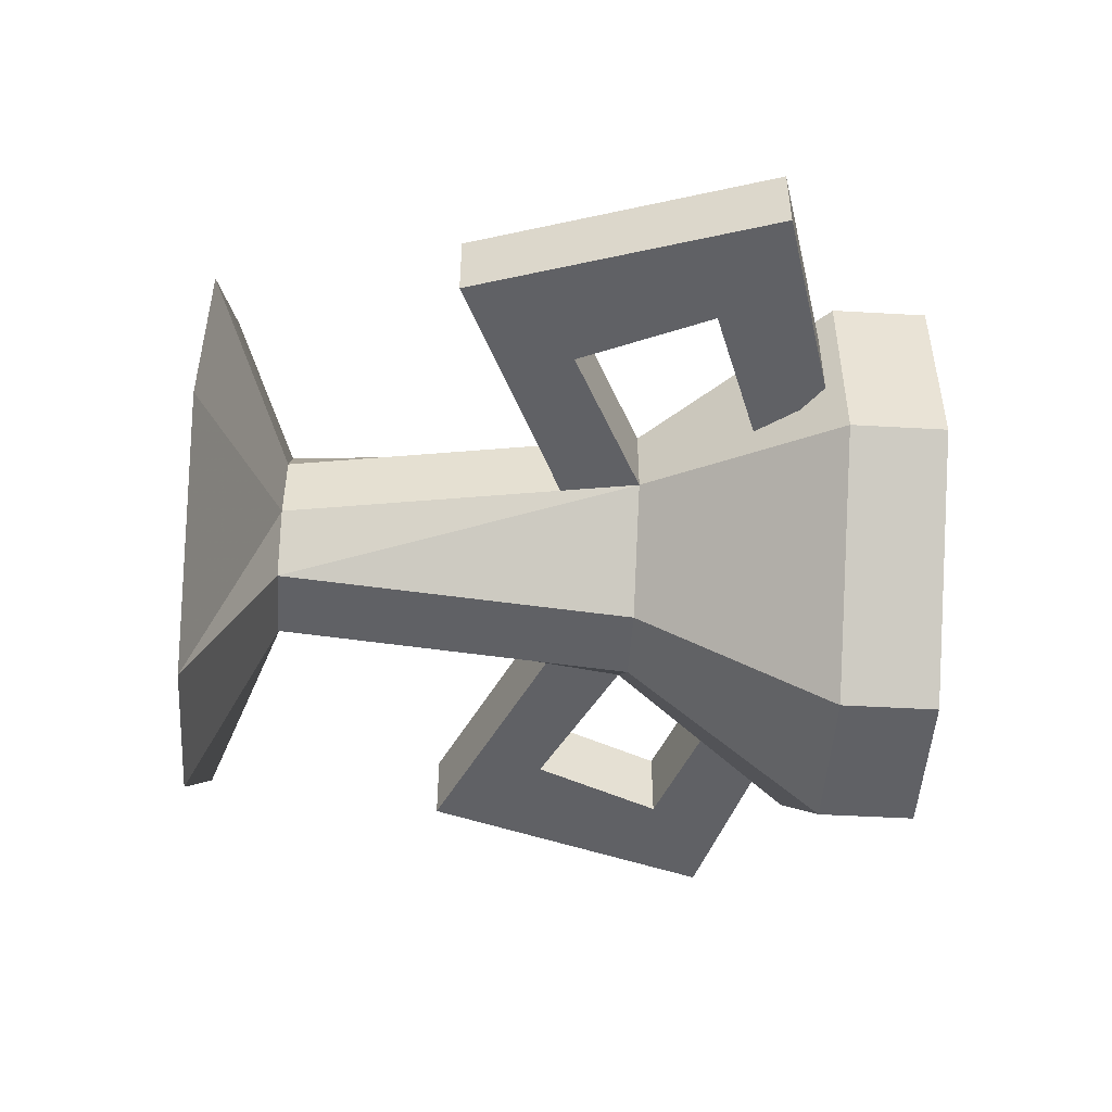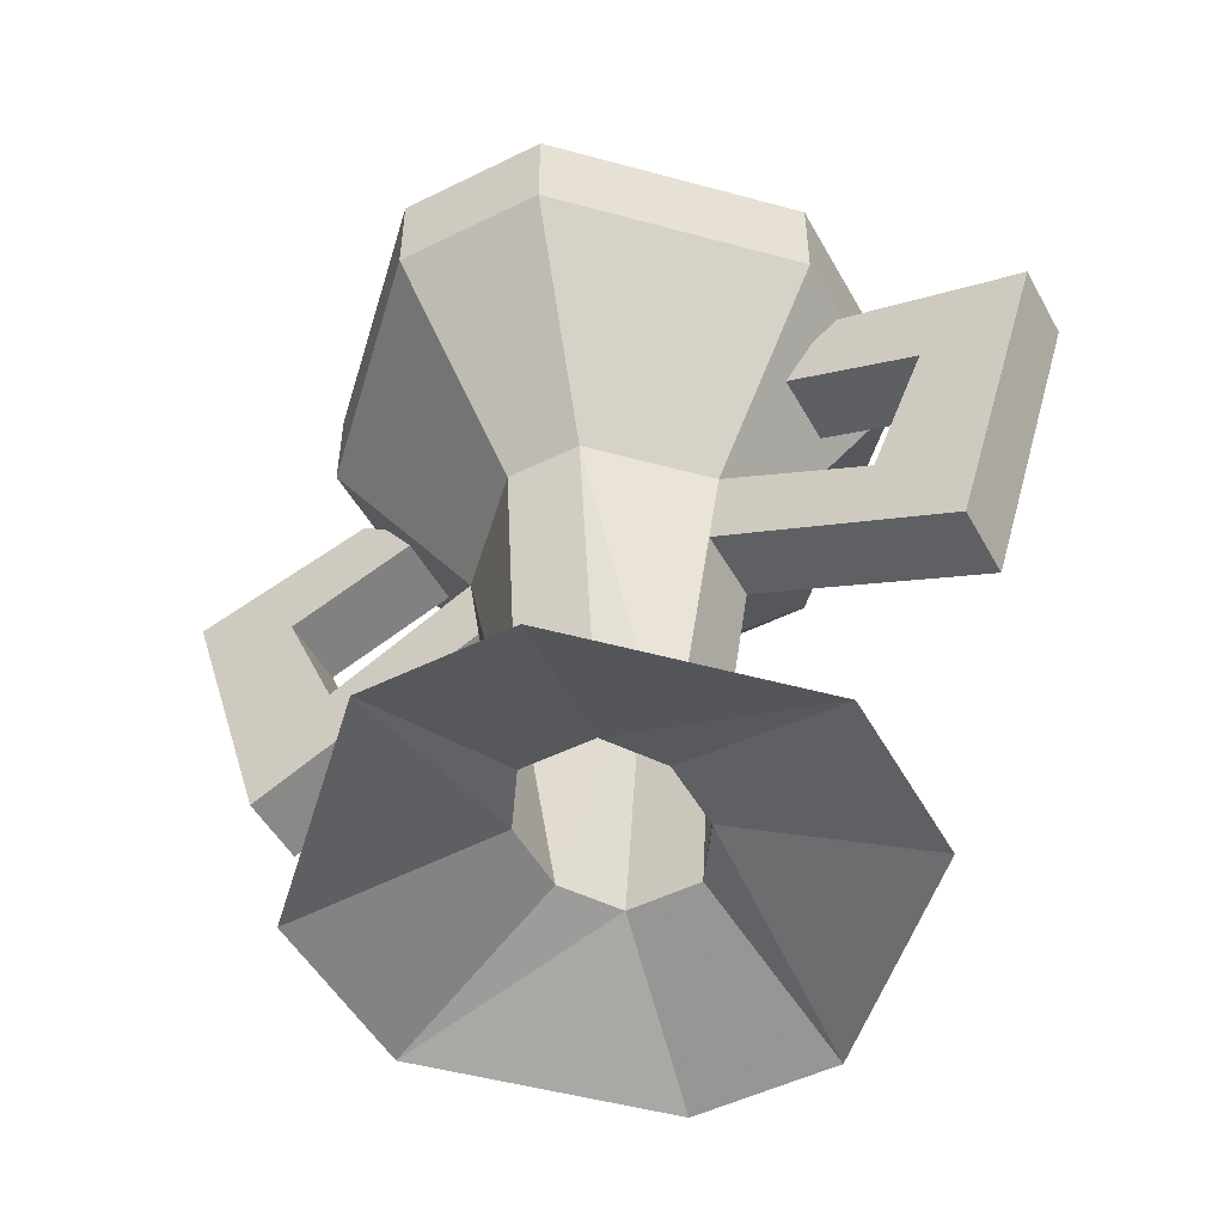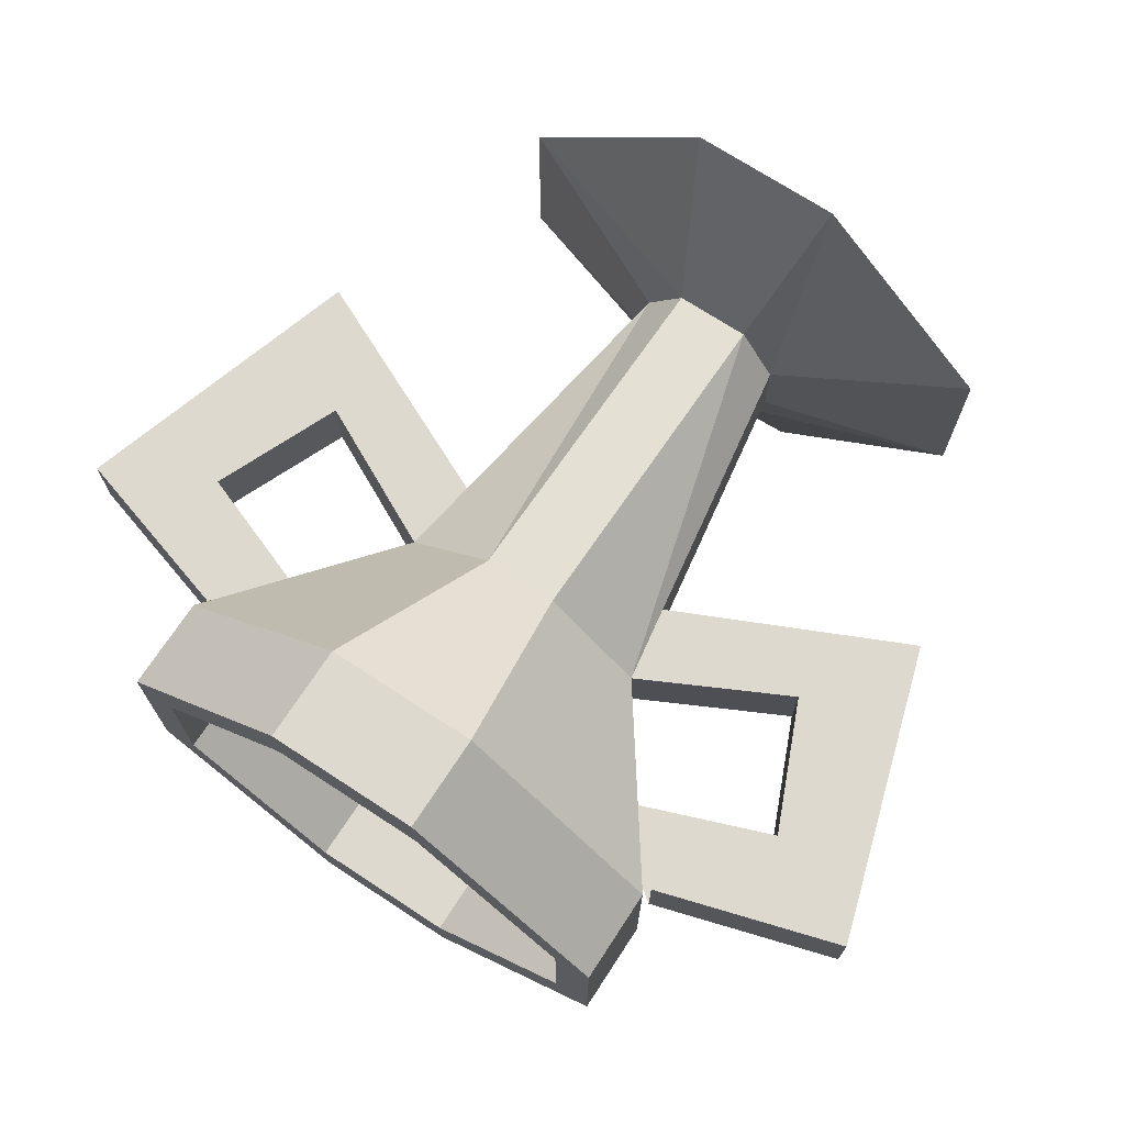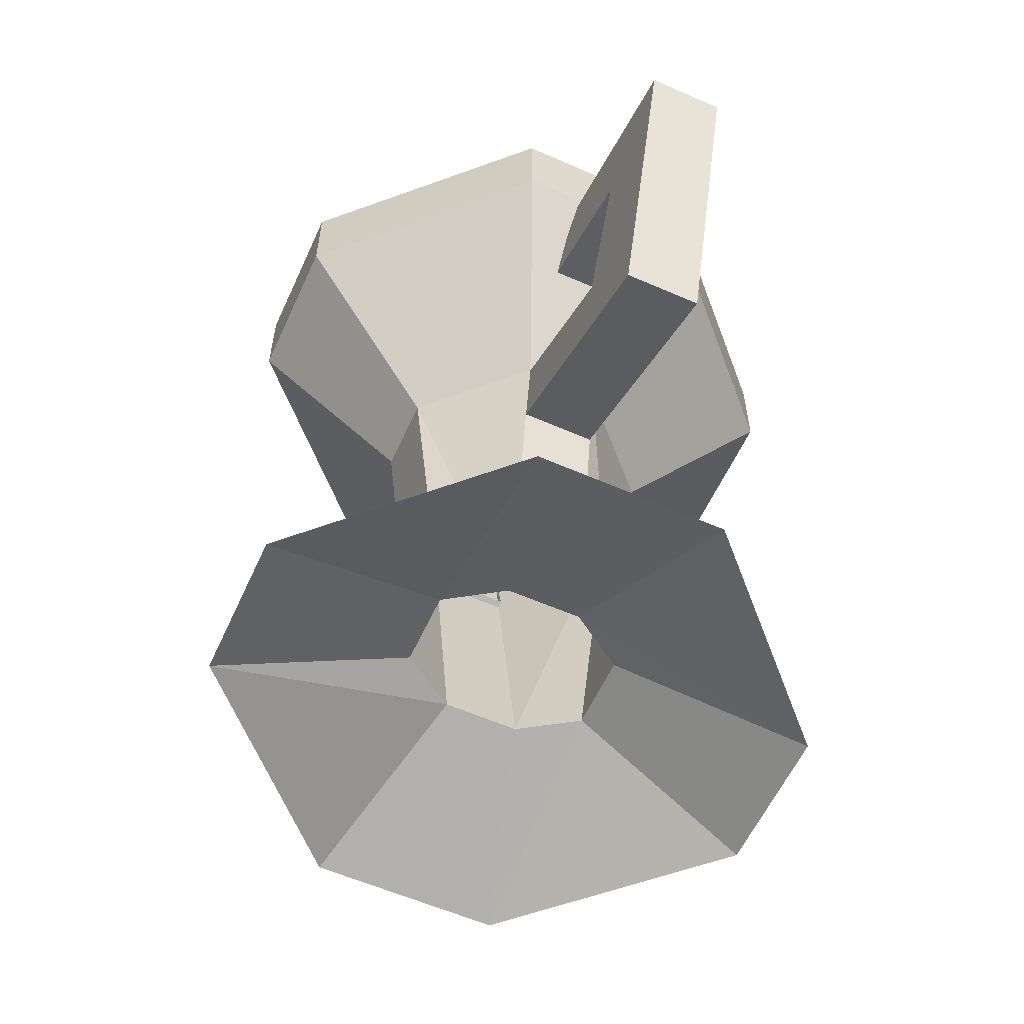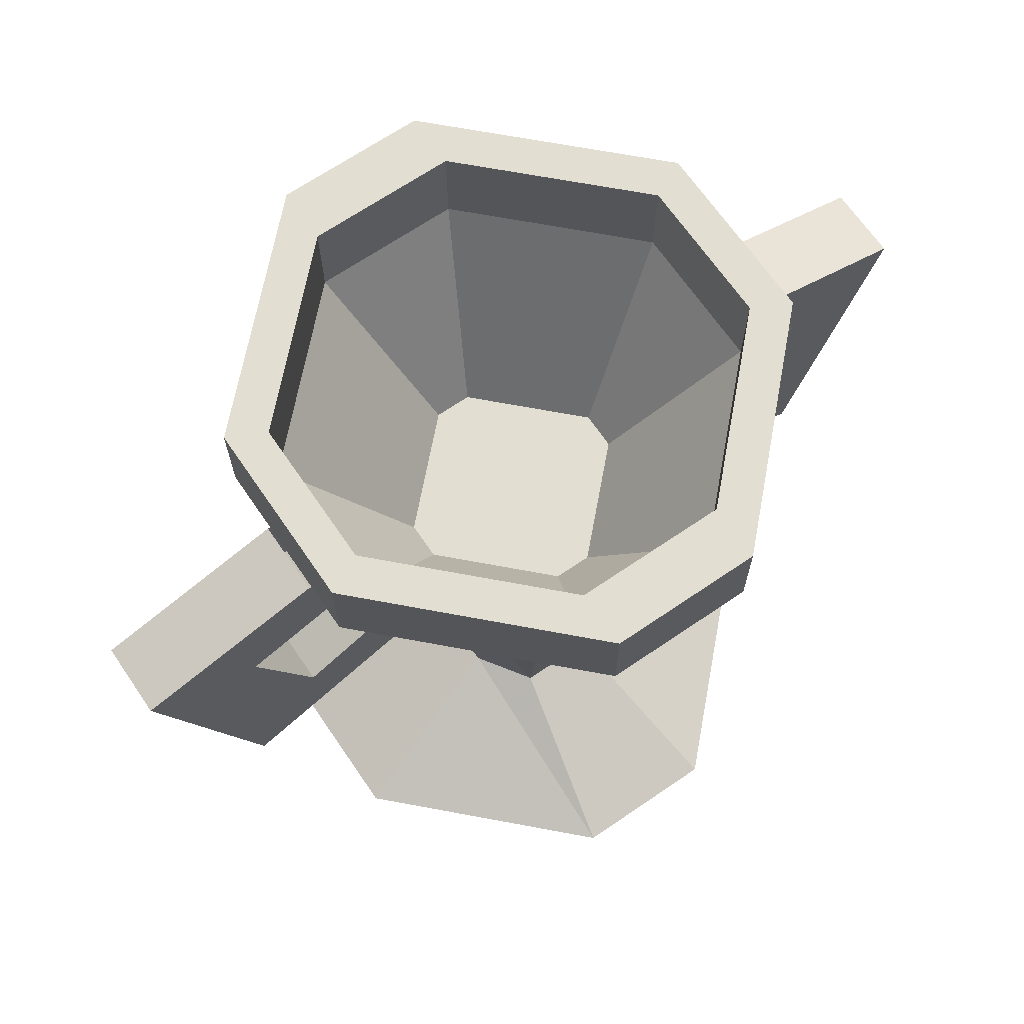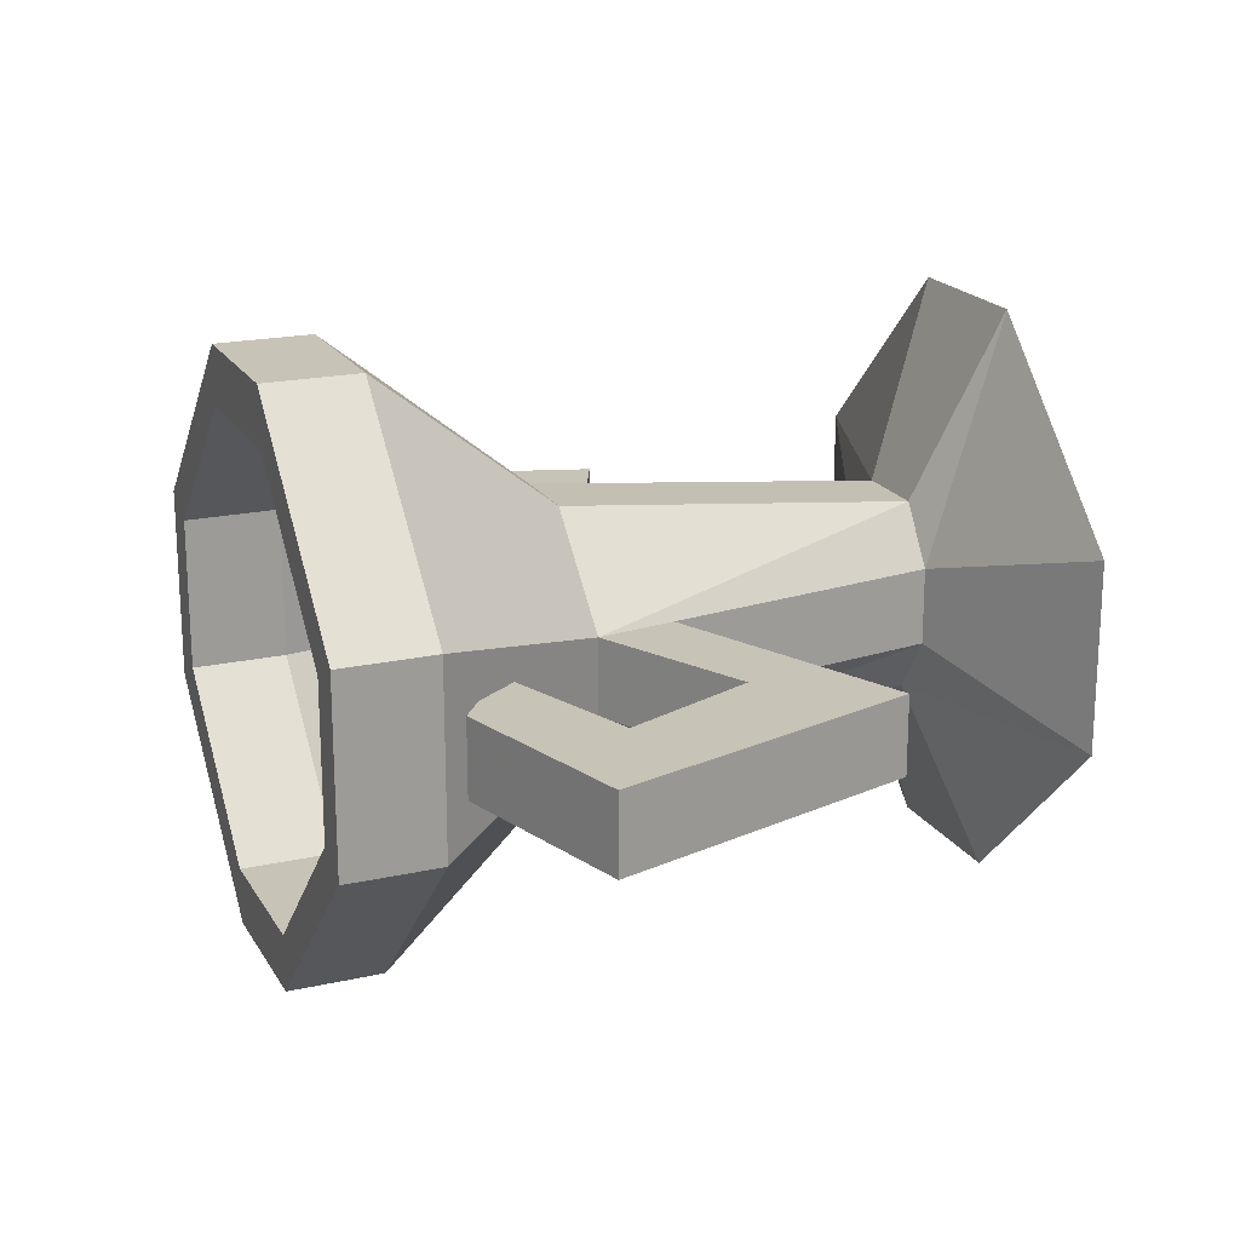
<metadata>
{"format":"obj","ext":"obj","renderer":"f3d","projection":"perspective","resolution":1024,"background":"white","views":[{"elev":-49.1,"azim":86.4,"up":"+Z"},{"elev":-50.4,"azim":-151.6,"up":"+Y"},{"elev":71.4,"azim":-146.8,"up":"+Z"},{"elev":-58.4,"azim":65.6,"up":"+Y"},{"elev":67.7,"azim":-34.4,"up":"+Y"},{"elev":19.7,"azim":-112.5,"up":"+Z"}]}
</metadata>
<code>
v -0.007812 0.1797 0.04688
v -0.04688 0.1797 0.007812
v -0.04688 0.1797 -0.007812
v -0.007812 0.1797 -0.04688
v 0.007812 0.1797 -0.04688
v 0.04688 0.1797 -0.007812
v 0.04688 0.1797 0.007812
v 0.007812 0.1797 0.04688
v 0.03125 0.2578 0.09375
v -0.03125 0.2578 0.09375
v -0.09375 0.2578 0.03125
v -0.09375 0.2578 -0.03125
v -0.03125 0.2578 -0.09375
v 0.03125 0.2578 -0.09375
v 0.09375 0.2578 -0.03125
v 0.09375 0.2578 0.03125
v 0.09375 0.2969 0.03125
v 0.03125 0.2969 0.09375
v -0.03125 0.2969 0.09375
v -0.09375 0.2969 0.03125
v -0.09375 0.2969 -0.03125
v -0.03125 0.2969 -0.09375
v 0.03125 0.2969 -0.09375
v 0.09375 0.2969 -0.03125
v 0.1094 0.2969 0.03906
v 0.03125 0.2969 0.1172
v -0.03125 0.2969 0.1172
v -0.1094 0.2969 0.03906
v -0.1094 0.2969 -0.03906
v -0.03125 0.2969 -0.1172
v 0.03125 0.2969 -0.1172
v 0.1094 0.2969 -0.03906
v 0.1094 0.2578 -0.03906
v 0.1094 0.2578 0.03906
v 0.03125 0.2578 0.1172
v -0.03125 0.2578 0.1172
v -0.1094 0.2578 0.03906
v -0.1094 0.2578 -0.03906
v -0.03125 0.2578 -0.1172
v 0.03125 0.2578 -0.1172
v 0.01562 0.1797 -0.05469
v 0.05469 0.1797 -0.01562
v 0.05469 0.1797 0.01562
v 0.01562 0.1797 0.05469
v -0.01562 0.1797 0.05469
v -0.05469 0.1797 0.01562
v -0.05469 0.1797 -0.01562
v -0.01562 0.1797 -0.05469
v -0.01562 0.03125 -0.03906
v 0.01562 0.03125 -0.03906
v 0.03125 0.03125 -0.01562
v 0.03125 0.03125 0.01562
v 0.01562 0.03125 0.03906
v -0.01562 0.03125 0.03906
v -0.03125 0.03125 0.01562
v -0.03125 0.03125 -0.01562
v -0.1094 0 -0.03906
v -0.03125 0 -0.1172
v 0.03125 0 -0.1172
v 0.1094 0 -0.03906
v 0.1094 0 0.03906
v 0.03125 0 0.1172
v -0.03125 0 0.1172
v -0.1094 0 0.03906
v -0.1406 0.2031 0.01562
v -0.1172 0.1484 0.01562
v -0.1484 0.1016 0.01562
v -0.1875 0.2266 0.01562
v -0.07812 0.2266 0.01562
v -0.1406 0.2031 -0.01562
v -0.1172 0.1484 -0.01562
v -0.04688 0.1484 0.01562
v -0.1484 0.1016 -0.01562
v -0.1875 0.2266 -0.01562
v -0.1094 0.25 -0.01562
v -0.1094 0.25 0.01562
v -0.04688 0.1484 -0.01562
v -0.07812 0.2266 -0.01562
v 0.1875 0.2266 0.01562
v 0.1484 0.1016 0.01562
v 0.1172 0.1484 0.01562
v 0.1406 0.2031 0.01562
v 0.1094 0.25 0.01562
v 0.1875 0.2266 -0.01562
v 0.1484 0.1016 -0.01562
v 0.04688 0.1484 -0.01562
v 0.04688 0.1484 0.01562
v 0.1172 0.1484 -0.01562
v 0.1406 0.2031 -0.01562
v 0.07812 0.2266 -0.01562
v 0.07812 0.2266 0.01562
v 0.1094 0.25 -0.01562
f 1 2 3
f 1 3 4
f 1 4 5
f 1 5 6
f 1 6 7
f 1 7 8
f 1 8 9
f 1 9 10
f 1 10 2
f 2 10 11
f 2 11 3
f 3 11 12
f 3 12 4
f 4 12 13
f 4 13 5
f 5 13 14
f 5 14 6
f 6 14 15
f 6 15 7
f 7 15 16
f 7 16 8
f 8 16 9
f 9 16 17
f 9 17 18
f 9 18 10
f 10 18 19
f 10 19 11
f 11 19 20
f 11 20 12
f 12 20 21
f 12 21 13
f 13 21 22
f 13 22 14
f 14 22 23
f 14 23 15
f 15 23 24
f 15 24 16
f 16 24 17
f 17 24 25
f 17 25 26
f 17 26 18
f 18 26 27
f 18 27 19
f 19 27 20
f 20 27 28
f 20 28 29
f 20 29 21
f 21 29 30
f 21 30 22
f 22 30 31
f 22 31 23
f 23 31 32
f 23 32 24
f 24 32 25
f 25 32 33
f 25 33 34
f 25 34 26
f 26 34 35
f 26 35 27
f 27 35 36
f 27 36 28
f 28 36 37
f 28 37 29
f 29 37 38
f 29 38 30
f 30 38 39
f 30 39 31
f 31 39 40
f 31 40 32
f 32 40 33
f 33 40 41
f 33 41 42
f 33 42 34
f 34 42 43
f 34 43 35
f 35 43 44
f 35 44 36
f 36 44 45
f 36 45 37
f 37 45 46
f 37 46 38
f 38 46 47
f 38 47 39
f 39 47 48
f 39 48 40
f 40 48 41
f 41 48 49
f 41 49 50
f 41 50 42
f 42 50 51
f 42 51 43
f 43 51 52
f 43 52 44
f 44 52 53
f 44 53 45
f 45 53 54
f 45 54 46
f 46 54 55
f 46 55 47
f 47 55 56
f 47 56 48
f 48 56 49
f 49 56 57
f 49 57 58
f 49 58 50
f 50 58 59
f 50 59 51
f 51 59 60
f 51 60 52
f 52 60 61
f 52 61 53
f 53 61 62
f 53 62 54
f 54 62 63
f 54 63 55
f 55 63 64
f 55 64 56
f 56 64 57
f 65 66 67
f 65 67 68
f 65 68 69
f 65 69 70
f 65 70 71
f 65 71 66
f 66 71 47
f 66 47 46
f 66 46 72
f 66 72 67
f 67 72 73
f 67 73 74
f 67 74 68
f 68 74 75
f 68 75 76
f 68 76 69
f 71 70 74
f 71 74 73
f 71 73 47
f 47 73 77
f 77 73 72
f 70 78 75
f 70 75 74
f 70 69 78
f 79 80 81
f 79 81 82
f 79 82 83
f 79 83 84
f 79 84 85
f 79 85 80
f 80 85 86
f 80 86 87
f 80 87 43
f 80 43 81
f 81 43 88
f 81 88 89
f 81 89 82
f 82 89 90
f 82 90 91
f 82 91 83
f 85 84 89
f 85 89 88
f 85 88 86
f 86 88 42
f 42 88 43
f 84 92 90
f 84 90 89
f 84 83 92

</code>
